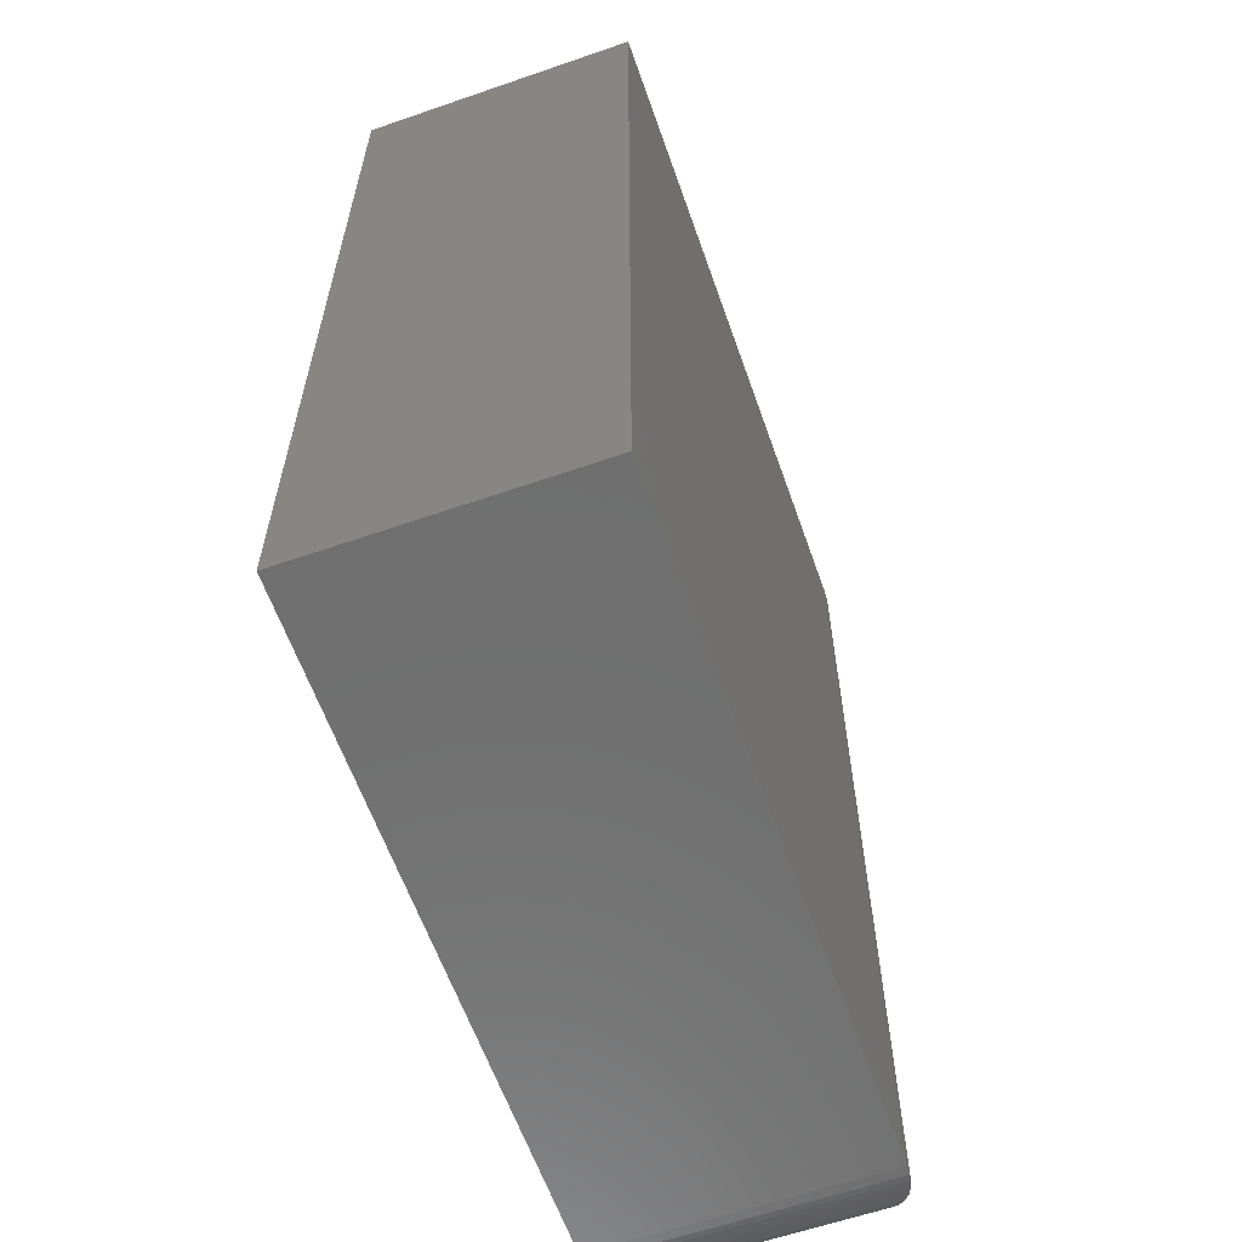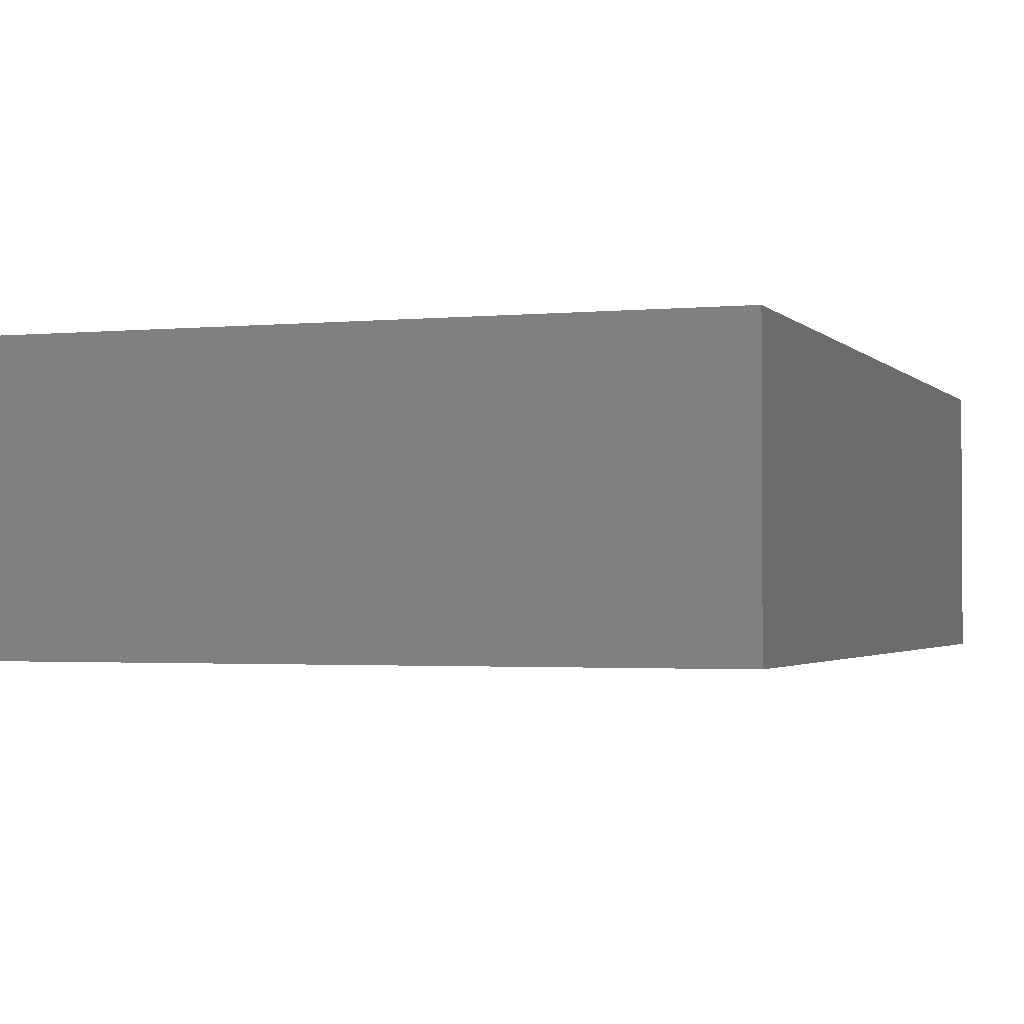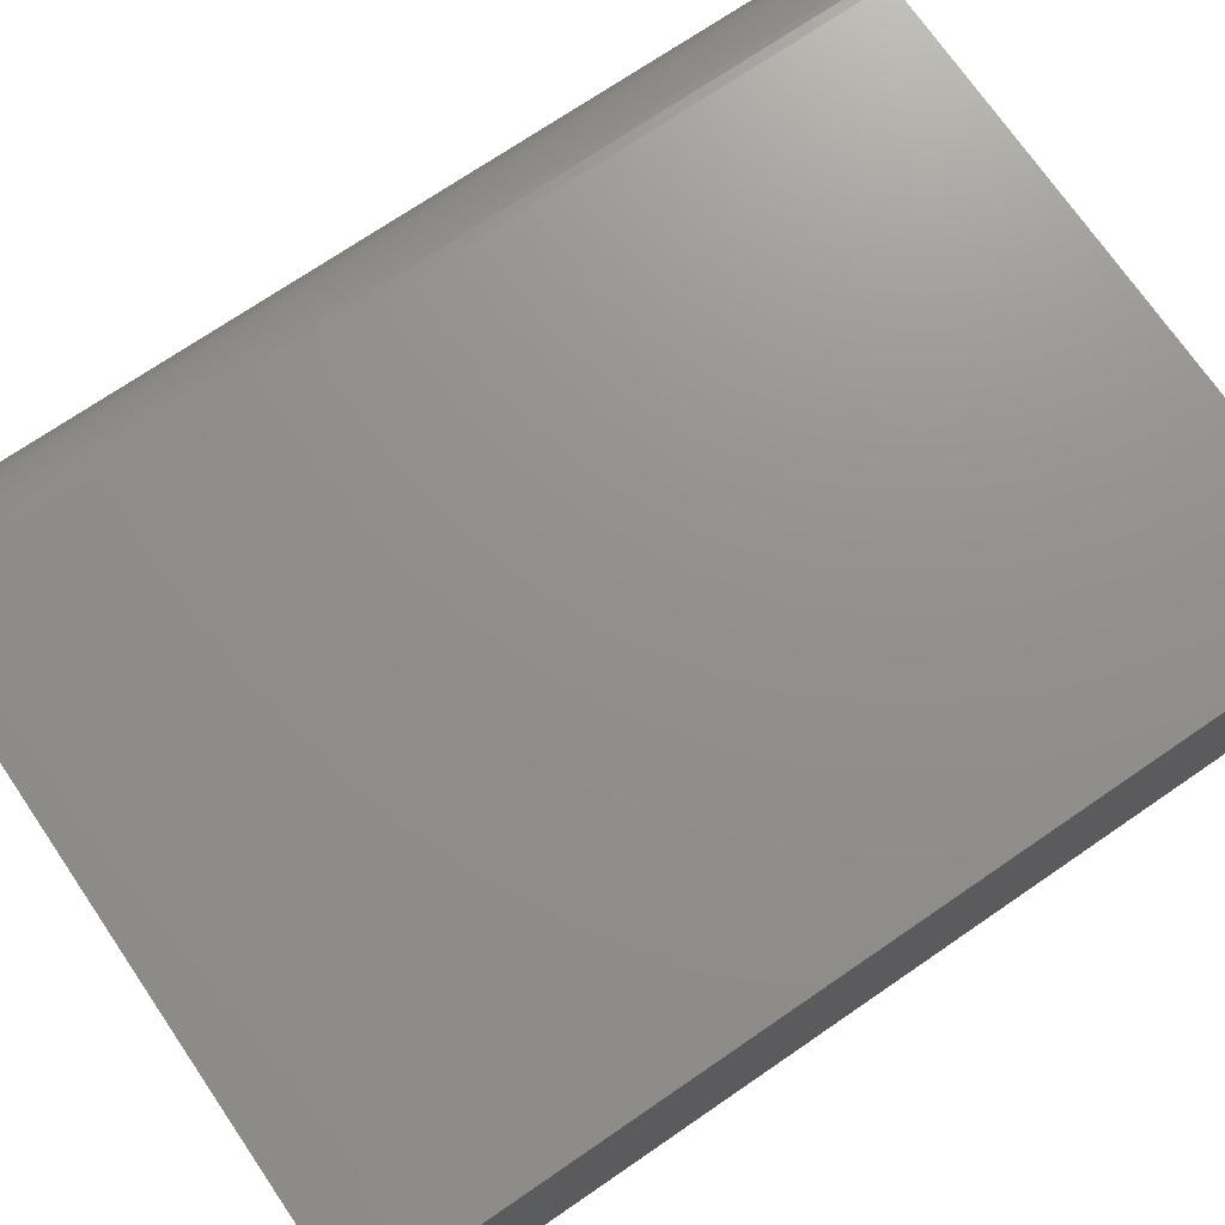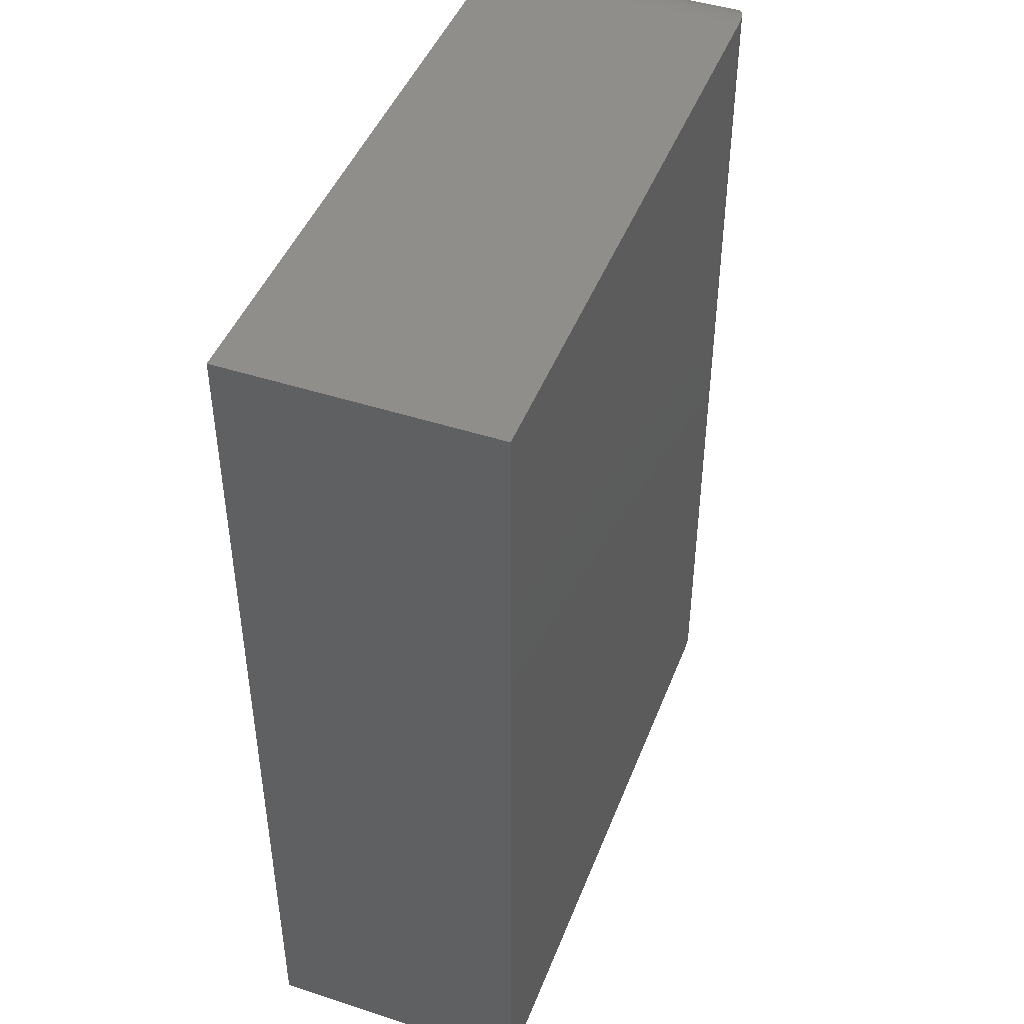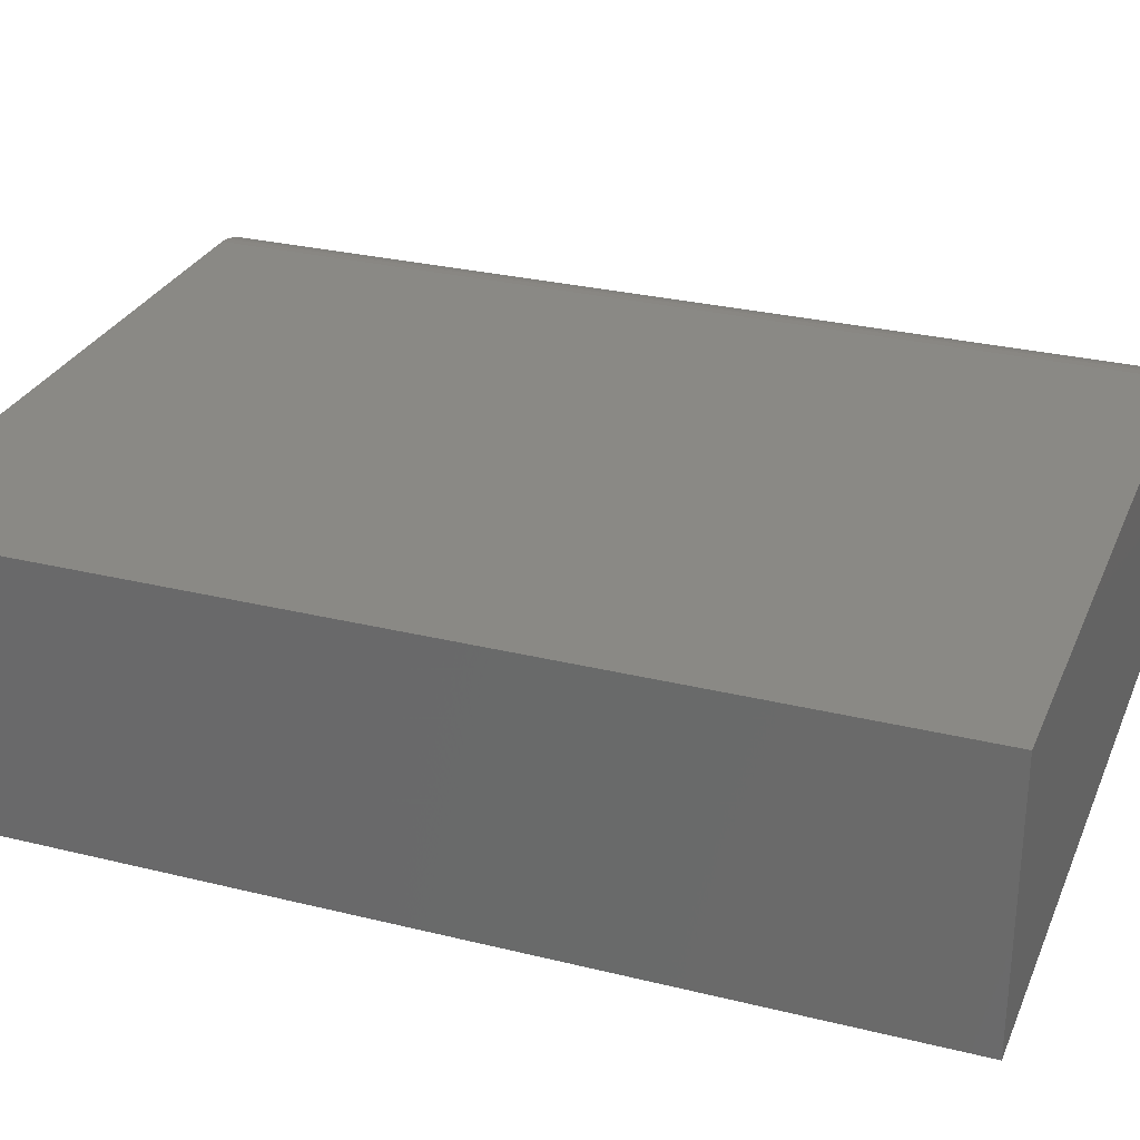
<metadata>
{"format":"stl","ext":"stl","renderer":"f3d","projection":"perspective","resolution":1024,"background":"white","views":[{"elev":-61.3,"azim":-70.6,"up":"+Y"},{"elev":-1.9,"azim":-160.6,"up":"+Z"},{"elev":72.3,"azim":-124.4,"up":"+Z"},{"elev":45.4,"azim":-69.4,"up":"+Y"},{"elev":28.8,"azim":-69.8,"up":"+Z"}]}
</metadata>
<code>
# stl→obj: 64 verts, 124 faces
v -0.5781 -0.75 0.4297
v 0.4495 -0.75 0.4297
v -0.5781 0.75 0.4297
v 0.4495 0.75 0.4297
v -0.5781 -0.75 0
v -0.5781 0.75 0
v 0.4495 -0.75 0
v 0.4495 0.75 0
v 0.5745 -0.625 0.3047
v 0.5745 -0.625 0.125
v 0.5745 0.625 0.3047
v 0.5745 0.625 0.125
v 0.465 -0.749 0.0009588
v 0.4745 0.7475 0.002522
v 0.4745 -0.7475 0.002521
v 0.4838 0.7452 0.004789
v 0.465 0.749 0.0009588
v 0.5733 0.6427 0.1073
v 0.5733 -0.6427 0.1073
v 0.5695 0.6599 0.09011
v 0.5695 -0.6599 0.09011
v 0.5645 0.6739 0.07606
v 0.5645 -0.6739 0.07606
v 0.5577 0.6877 0.06234
v 0.5577 -0.6877 0.06234
v 0.5441 0.7068 0.04323
v 0.5441 -0.7068 0.04323
v 0.5356 0.7156 0.03438
v 0.5356 -0.7156 0.03438
v 0.526 0.7238 0.02617
v 0.526 -0.7238 0.02617
v 0.5153 0.7313 0.01875
v 0.5153 -0.7313 0.01875
v 0.5035 0.7377 0.01228
v 0.5035 -0.7377 0.01228
v 0.494 0.7418 0.00817
v 0.494 -0.7418 0.008168
v 0.4838 -0.7452 0.004785
v 0.4745 0.7475 0.4272
v 0.4838 0.7452 0.4249
v 0.465 0.749 0.4287
v 0.5733 0.6427 0.3224
v 0.5695 0.6599 0.3396
v 0.5645 0.6739 0.3536
v 0.5577 0.6877 0.3673
v 0.5441 0.7068 0.3865
v 0.5356 0.7156 0.3953
v 0.526 0.7238 0.4035
v 0.5153 0.7313 0.4109
v 0.5035 0.7377 0.4174
v 0.494 0.7418 0.4215
v 0.4838 -0.7452 0.4249
v 0.4745 -0.7475 0.4272
v 0.5733 -0.6427 0.3224
v 0.5695 -0.6599 0.3396
v 0.5645 -0.6739 0.3536
v 0.5577 -0.6877 0.3673
v 0.5441 -0.7068 0.3865
v 0.5356 -0.7156 0.3953
v 0.526 -0.7238 0.4035
v 0.5153 -0.7313 0.4109
v 0.5035 -0.7377 0.4174
v 0.494 -0.7418 0.4215
v 0.465 -0.749 0.4287
f 1 2 3
f 3 2 4
f 5 6 7
f 7 6 8
f 4 8 3
f 3 8 6
f 9 10 11
f 11 10 12
f 1 5 2
f 2 5 7
f 13 14 15
f 15 14 16
f 7 8 13
f 13 8 17
f 13 17 14
f 12 10 18
f 18 10 19
f 18 19 20
f 20 19 21
f 20 21 22
f 22 21 23
f 22 23 24
f 24 23 25
f 24 25 26
f 26 25 27
f 26 27 28
f 28 27 29
f 28 29 30
f 30 29 31
f 30 31 32
f 32 31 33
f 32 33 34
f 34 33 35
f 34 35 36
f 36 35 37
f 36 37 16
f 16 37 38
f 16 38 15
f 17 39 14
f 14 39 40
f 8 4 17
f 17 4 41
f 17 41 39
f 11 12 42
f 42 12 18
f 42 18 43
f 43 18 20
f 43 20 44
f 44 20 22
f 44 22 45
f 45 22 24
f 45 24 46
f 46 24 26
f 46 26 47
f 47 26 28
f 47 28 48
f 48 28 30
f 48 30 49
f 49 30 32
f 49 32 50
f 50 32 34
f 50 34 51
f 51 34 36
f 51 36 40
f 40 36 16
f 40 16 14
f 52 39 53
f 53 39 41
f 9 11 54
f 54 11 42
f 54 42 55
f 55 42 43
f 55 43 56
f 56 43 44
f 56 44 57
f 57 44 45
f 57 45 58
f 58 45 46
f 58 46 59
f 59 46 47
f 59 47 60
f 60 47 48
f 60 48 61
f 61 48 49
f 61 49 62
f 62 49 50
f 62 50 63
f 63 50 51
f 63 51 52
f 52 51 40
f 52 40 39
f 4 2 41
f 41 2 64
f 41 64 53
f 38 53 15
f 15 53 64
f 10 9 19
f 19 9 54
f 19 54 21
f 21 54 55
f 21 55 23
f 23 55 56
f 23 56 25
f 25 56 57
f 25 57 27
f 27 57 58
f 27 58 29
f 29 58 59
f 29 59 31
f 31 59 60
f 31 60 33
f 33 60 61
f 33 61 35
f 35 61 62
f 35 62 37
f 37 62 63
f 37 63 38
f 38 63 52
f 38 52 53
f 2 7 64
f 64 7 13
f 64 13 15
f 3 6 1
f 1 6 5

</code>
